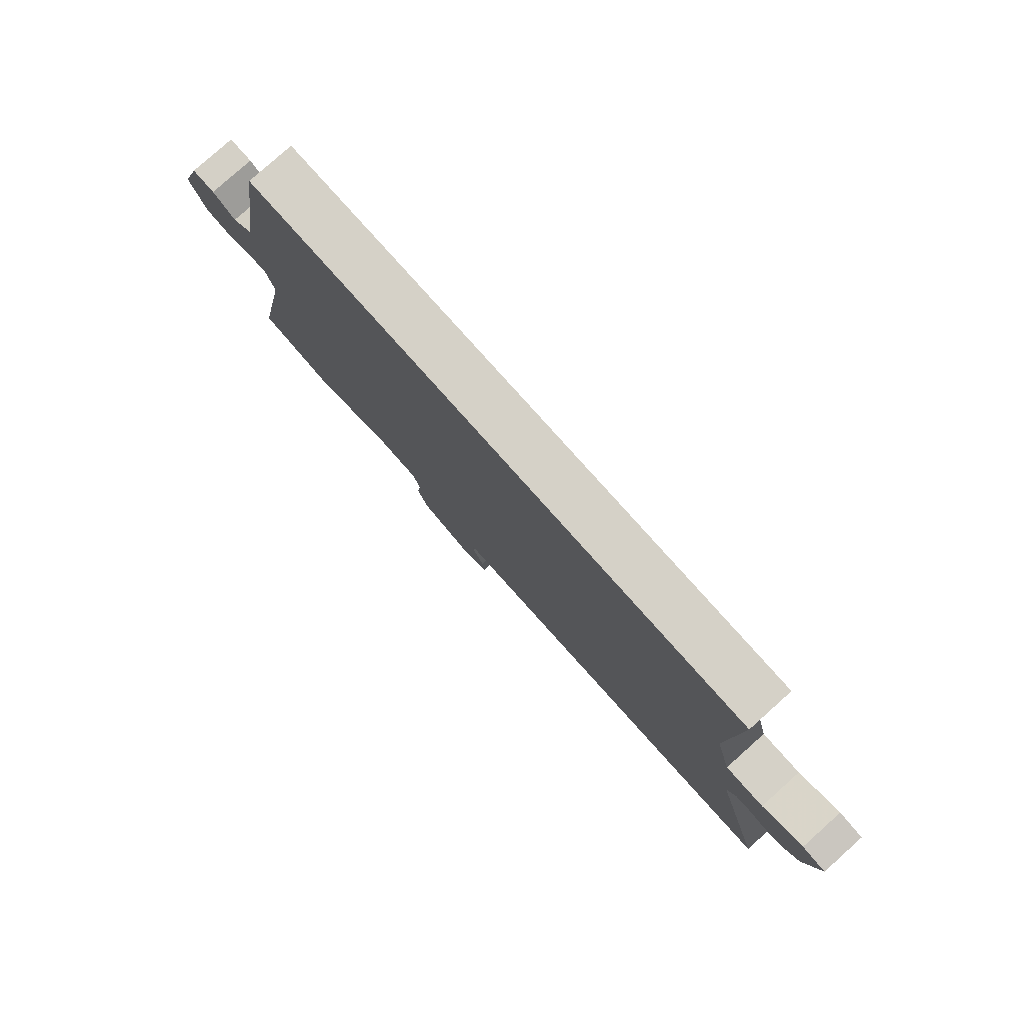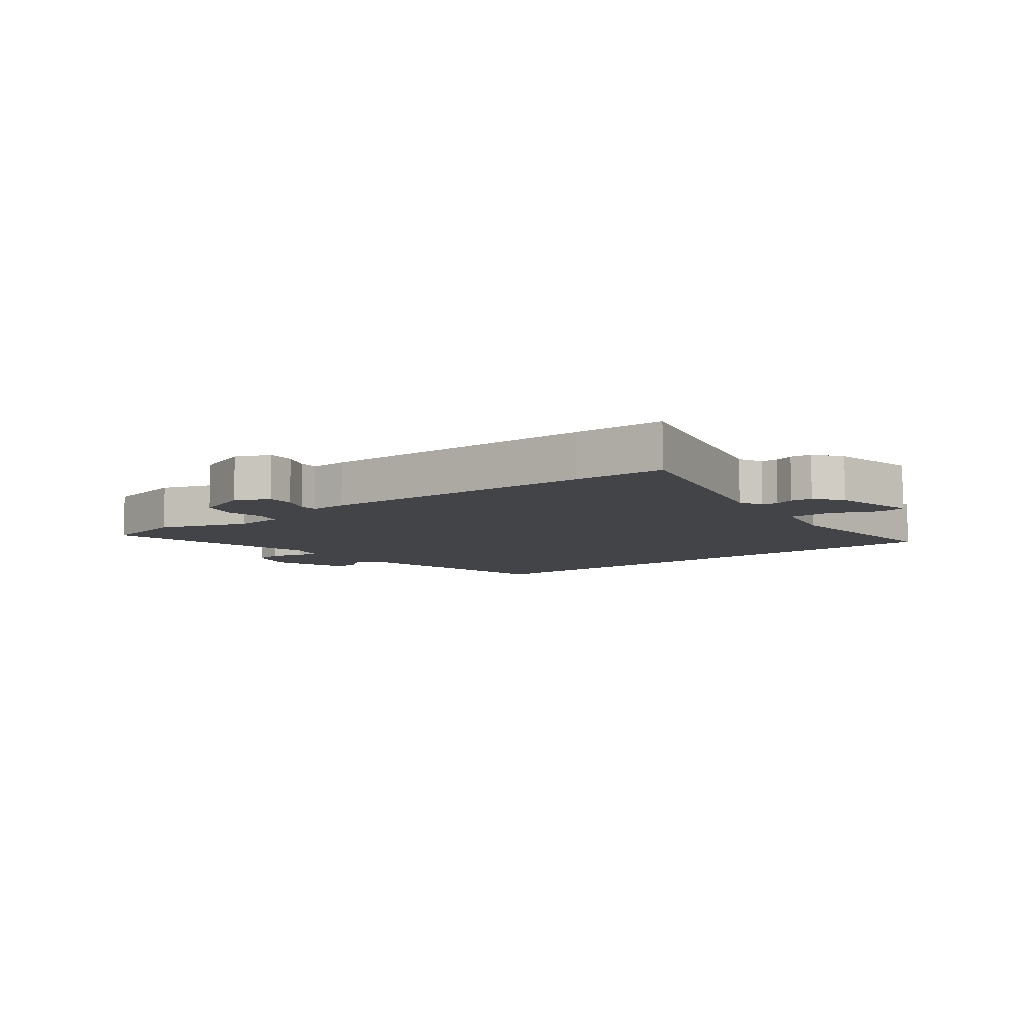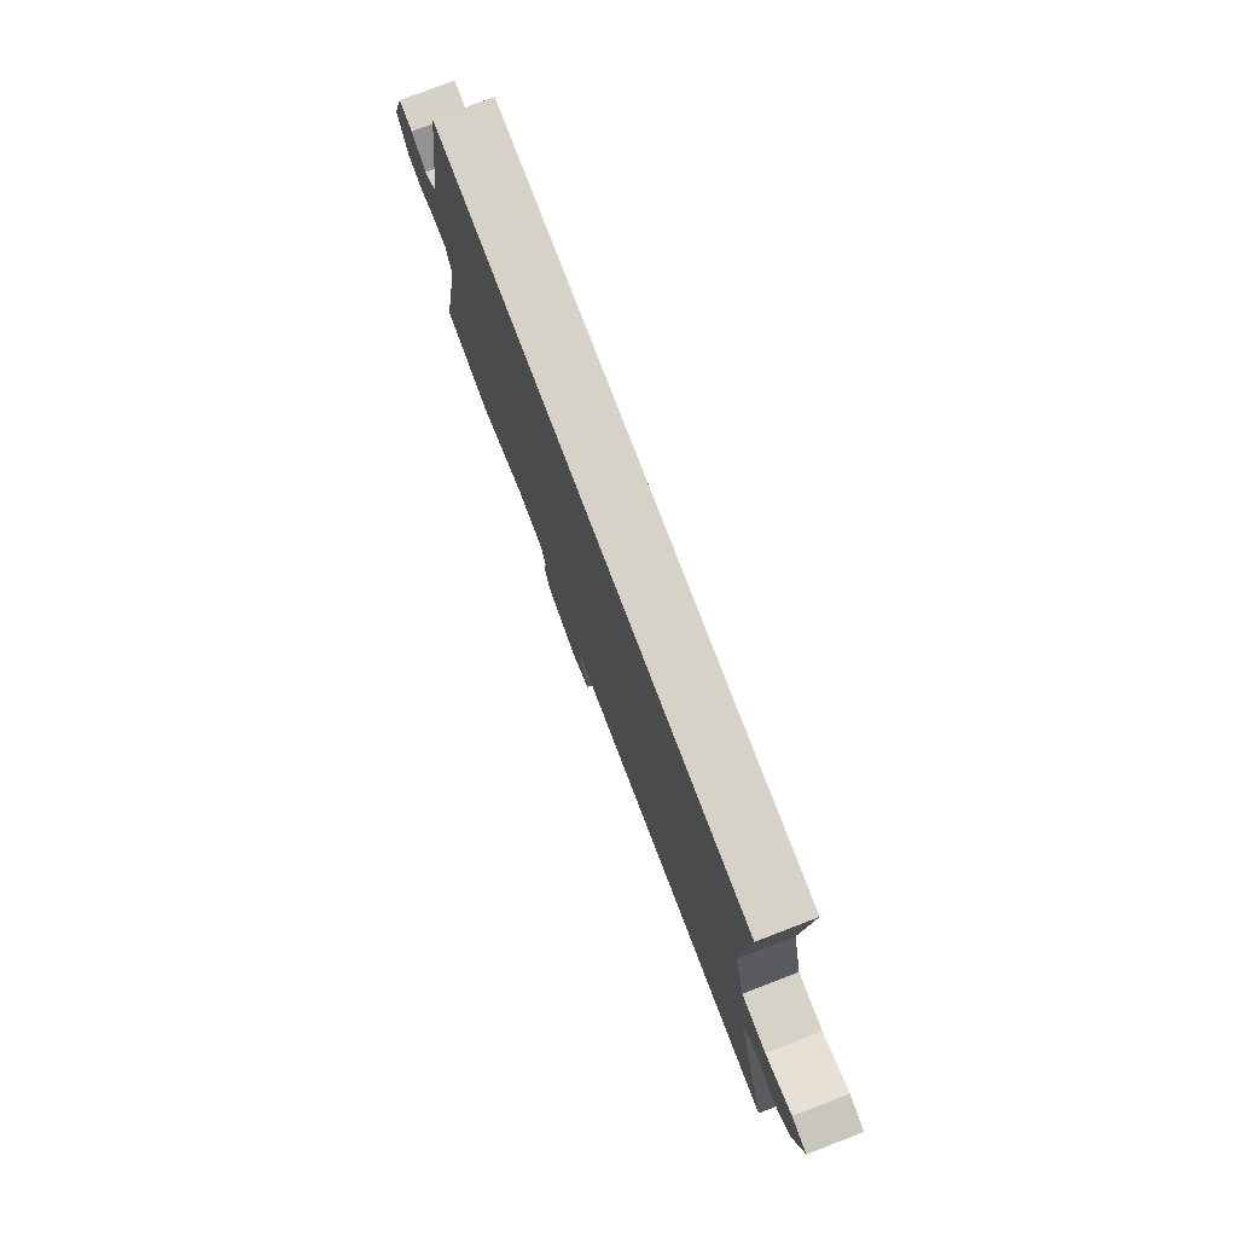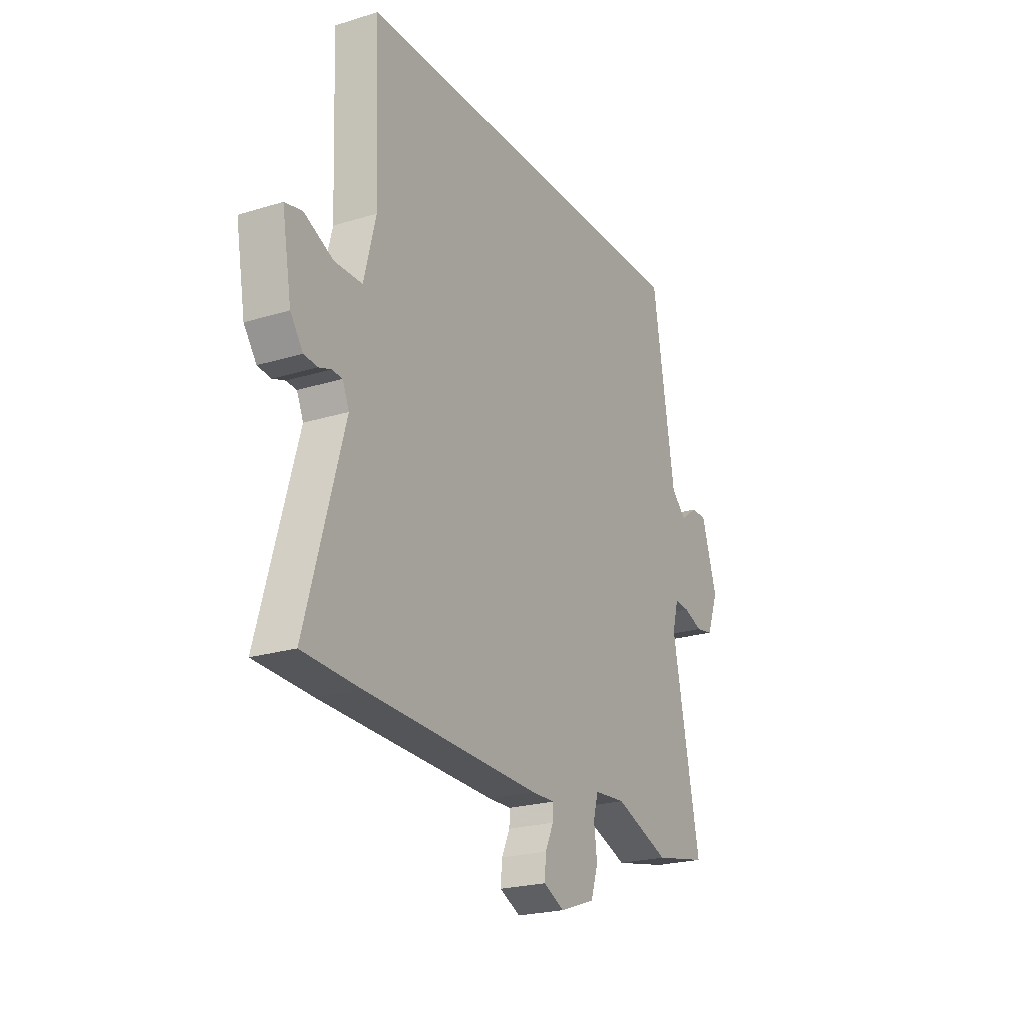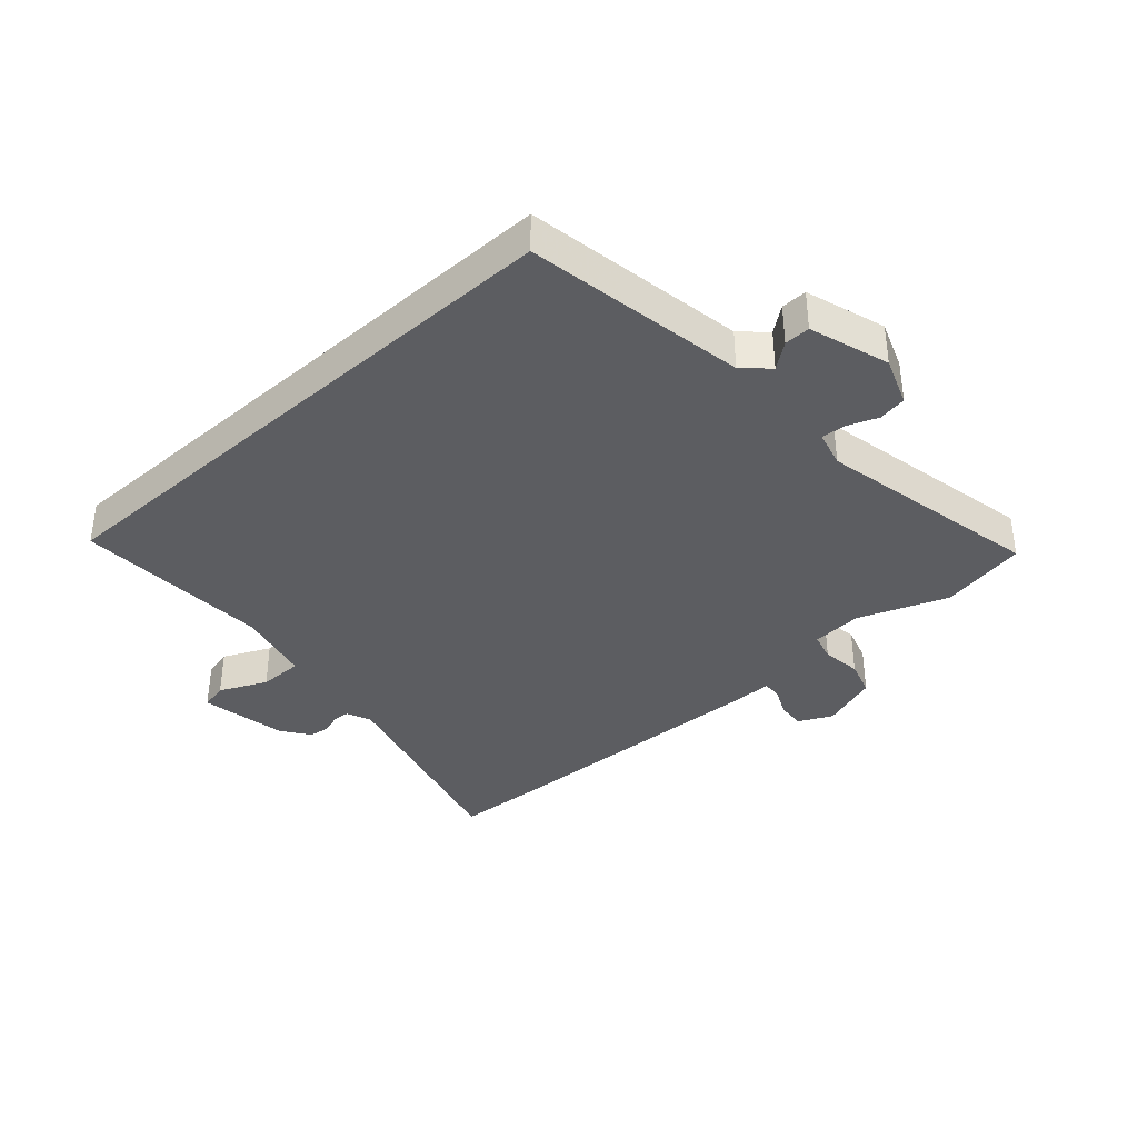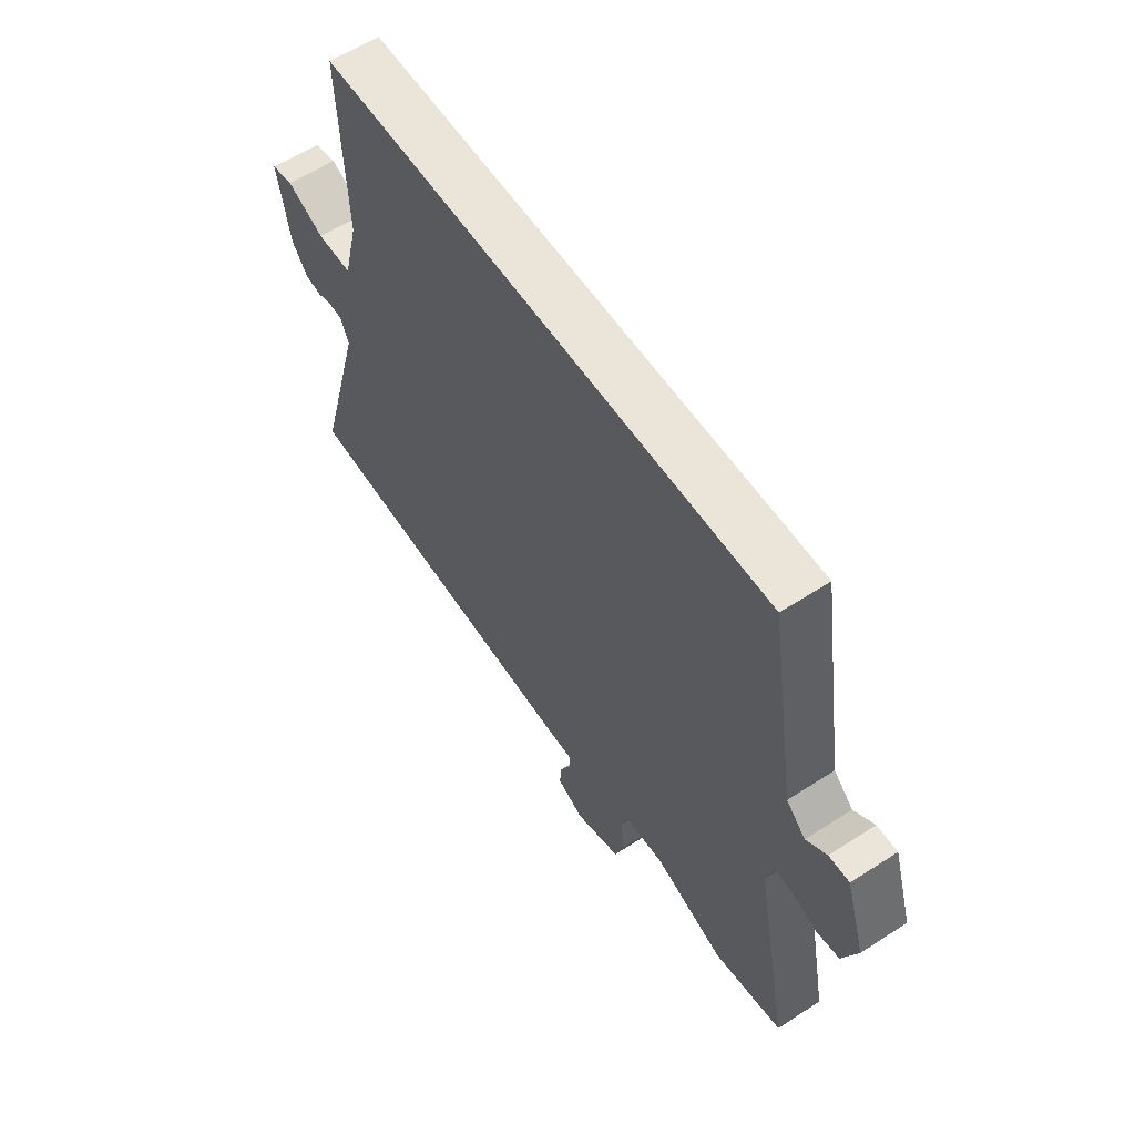
<metadata>
{"format":"obj","ext":"obj","renderer":"f3d","projection":"perspective","resolution":1024,"background":"white","views":[{"elev":79.7,"azim":-131.8,"up":"+Z"},{"elev":-7.7,"azim":-140.6,"up":"+Y"},{"elev":78.1,"azim":-110.9,"up":"+Z"},{"elev":-22.6,"azim":-62.0,"up":"+Z"},{"elev":-37.1,"azim":42.1,"up":"+Y"},{"elev":59.4,"azim":56.3,"up":"+Z"}]}
</metadata>
<code>
v -0.473 0.07 -0.501
v -0.622 0.07 -0.493
v -0.523 0.07 -0.14
v -0.54 0.07 -0.1
v -0.567 0.07 -0.098
v -0.599 0.07 -0.109
v -0.634 0.07 -0.105
v -0.667 0.07 -0.059
v -0.692 0.07 0.084
v -0.647 0.07 0.094
v -0.57 0.07 0.058
v -0.498 0.07 0.058
v -0.467 0.07 0.181
v -0.479 0.07 0.5
v 0.45 0.07 0.5
v 0.475 0.07 0.347
v 0.509 0.07 0.14
v 0.549 0.07 0.102
v 0.591 0.07 0.134
v 0.633 0.07 0.135
v 0.674 0.07 0.005
v 0.644 0.07 -0.074
v 0.598 0.07 -0.082
v 0.548 0.07 -0.063
v 0.509 0.07 -0.06
v 0.493 0.07 -0.119
v 0.566 0.07 -0.487
v 0.424 0.07 -0.515
v 0.279 0.07 -0.46
v 0.196 0.07 -0.466
v 0.183 0.07 -0.512
v 0.191 0.07 -0.576
v 0.172 0.07 -0.635
v 0.078 0.07 -0.668
v 0.023 0.07 -0.641
v 0.027 0.07 -0.595
v 0.049 0.07 -0.548
v 0.05 0.07 -0.517
v -0.011 0.07 -0.518
v -0.473 0 -0.501
v -0.622 0 -0.493
v -0.523 0 -0.14
v -0.54 0 -0.1
v -0.567 0 -0.098
v -0.599 0 -0.109
v -0.634 0 -0.105
v -0.667 0 -0.059
v -0.692 0 0.084
v -0.647 0 0.094
v -0.57 0 0.058
v -0.498 0 0.058
v -0.467 0 0.181
v -0.479 0 0.5
v 0.45 0 0.5
v 0.475 0 0.347
v 0.509 0 0.14
v 0.549 0 0.102
v 0.591 0 0.134
v 0.633 0 0.135
v 0.674 0 0.005
v 0.644 0 -0.074
v 0.598 0 -0.082
v 0.548 0 -0.063
v 0.509 0 -0.06
v 0.493 0 -0.119
v 0.566 0 -0.487
v 0.424 0 -0.515
v 0.279 0 -0.46
v 0.196 0 -0.466
v 0.183 0 -0.512
v 0.191 0 -0.576
v 0.172 0 -0.635
v 0.078 0 -0.668
v 0.023 0 -0.641
v 0.027 0 -0.595
v 0.049 0 -0.548
v 0.05 0 -0.517
v -0.011 0 -0.518
f 38 39 1 2
f 34 35 36 37
f 34 37 38
f 31 32 33 34
f 30 31 34 38
f 26 27 28 29
f 25 26 29 30
f 21 22 23 24
f 21 24 25
f 18 19 20 21
f 18 21 25
f 17 18 25 30
f 13 14 15 16
f 12 13 16 17
f 8 9 10 11
f 8 11 12
f 5 6 7 8
f 4 5 8 12
f 3 4 12 17
f 17 30 38
f 2 3 17 38
f 41 40 78 77
f 76 75 74 73
f 77 76 73
f 73 72 71 70
f 77 73 70 69
f 68 67 66 65
f 69 68 65 64
f 63 62 61 60
f 64 63 60
f 60 59 58 57
f 64 60 57
f 69 64 57 56
f 55 54 53 52
f 56 55 52 51
f 50 49 48 47
f 51 50 47
f 47 46 45 44
f 51 47 44 43
f 56 51 43 42
f 77 69 56
f 77 56 42 41
f 1 40 41 2
f 2 41 42 3
f 3 42 43 4
f 4 43 44 5
f 5 44 45 6
f 6 45 46 7
f 7 46 47 8
f 8 47 48 9
f 9 48 49 10
f 10 49 50 11
f 11 50 51 12
f 12 51 52 13
f 13 52 53 14
f 14 53 54 15
f 15 54 55 16
f 16 55 56 17
f 17 56 57 18
f 18 57 58 19
f 19 58 59 20
f 20 59 60 21
f 21 60 61 22
f 22 61 62 23
f 23 62 63 24
f 24 63 64 25
f 25 64 65 26
f 26 65 66 27
f 27 66 67 28
f 28 67 68 29
f 29 68 69 30
f 30 69 70 31
f 31 70 71 32
f 32 71 72 33
f 33 72 73 34
f 34 73 74 35
f 35 74 75 36
f 36 75 76 37
f 37 76 77 38
f 38 77 78 39
f 39 78 40 1

</code>
